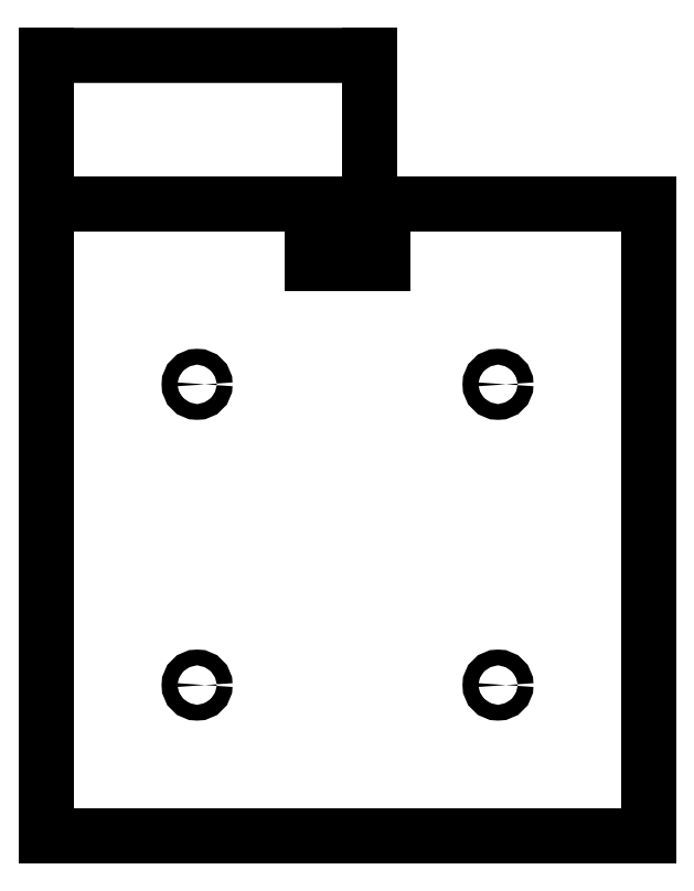
<metadata>
{"format":"dxf","ext":"dxf","renderer":"ezdxf+matplotlib","layout":"modelspace","background":"white","min_lineweight":24,"dpi":150}
</metadata>
<code>
0
SECTION
2
ENTITIES
0
LINE
8
0
10
0
20
0
30
0
11
0
21
-98.82
31
0
0
LINE
8
0
10
0
20
-98.82
30
0
11
76.2
21
-98.82
31
0
0
LINE
8
0
10
76.2
20
-98.82
30
0
11
76.2
21
-18.82
31
0
0
LINE
8
0
10
76.2
20
-18.82
30
0
11
40.83
21
-18.82
31
0
0
LINE
8
0
10
40.83
20
-18.82
30
0
11
40.83
21
3e-05
31
0
0
LINE
8
0
10
40.83
20
3e-05
30
0
11
0
21
0
31
0
0
LINE
8
0
10
0.0002
20
-18.82
30
0
11
76.2
21
-18.82
31
0
0
LINE
8
0
10
76.2
20
-18.82
30
0
11
76.2
21
-22.62
31
0
0
CIRCLE
8
0
10
19.05
20
-41.67
30
0
40
1
210
0
220
0
230
1
0
CIRCLE
8
0
10
19.05
20
-79.77
30
0
40
1
210
0
220
0
230
1
0
CIRCLE
8
0
10
57.15
20
-41.67
30
0
40
1
210
0
220
0
230
1
0
CIRCLE
8
0
10
57.15
20
-79.77
30
0
40
1
210
0
220
0
230
1
0
LWPOLYLINE
8
0
90
4
70
1
43
0
10
42.6
20
-21.32
10
33.6
20
-21.32
10
33.6
20
-26.32
10
42.6
20
-26.32
0
ENDSEC
0
EOF

</code>
